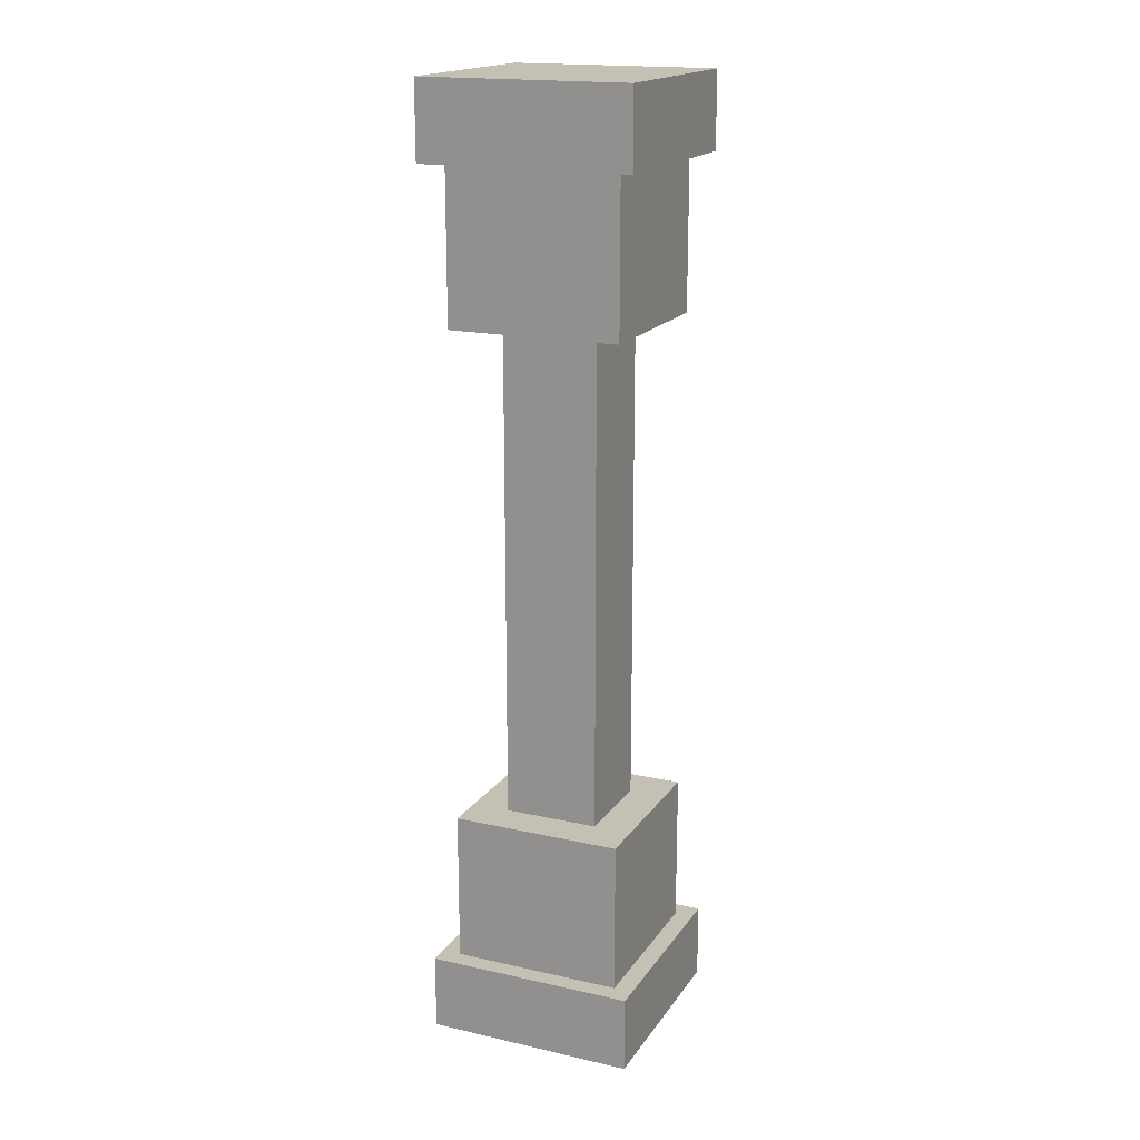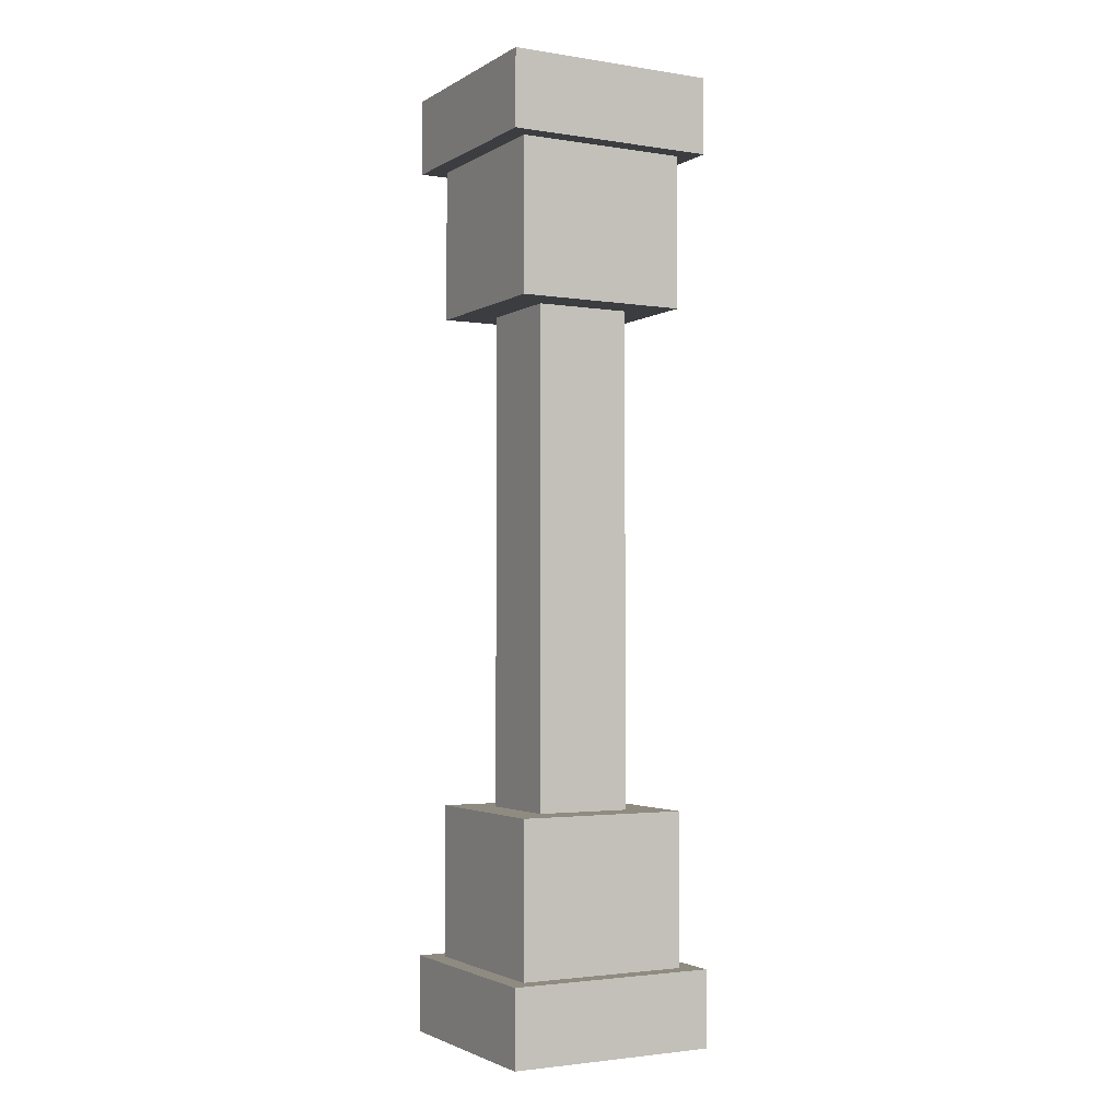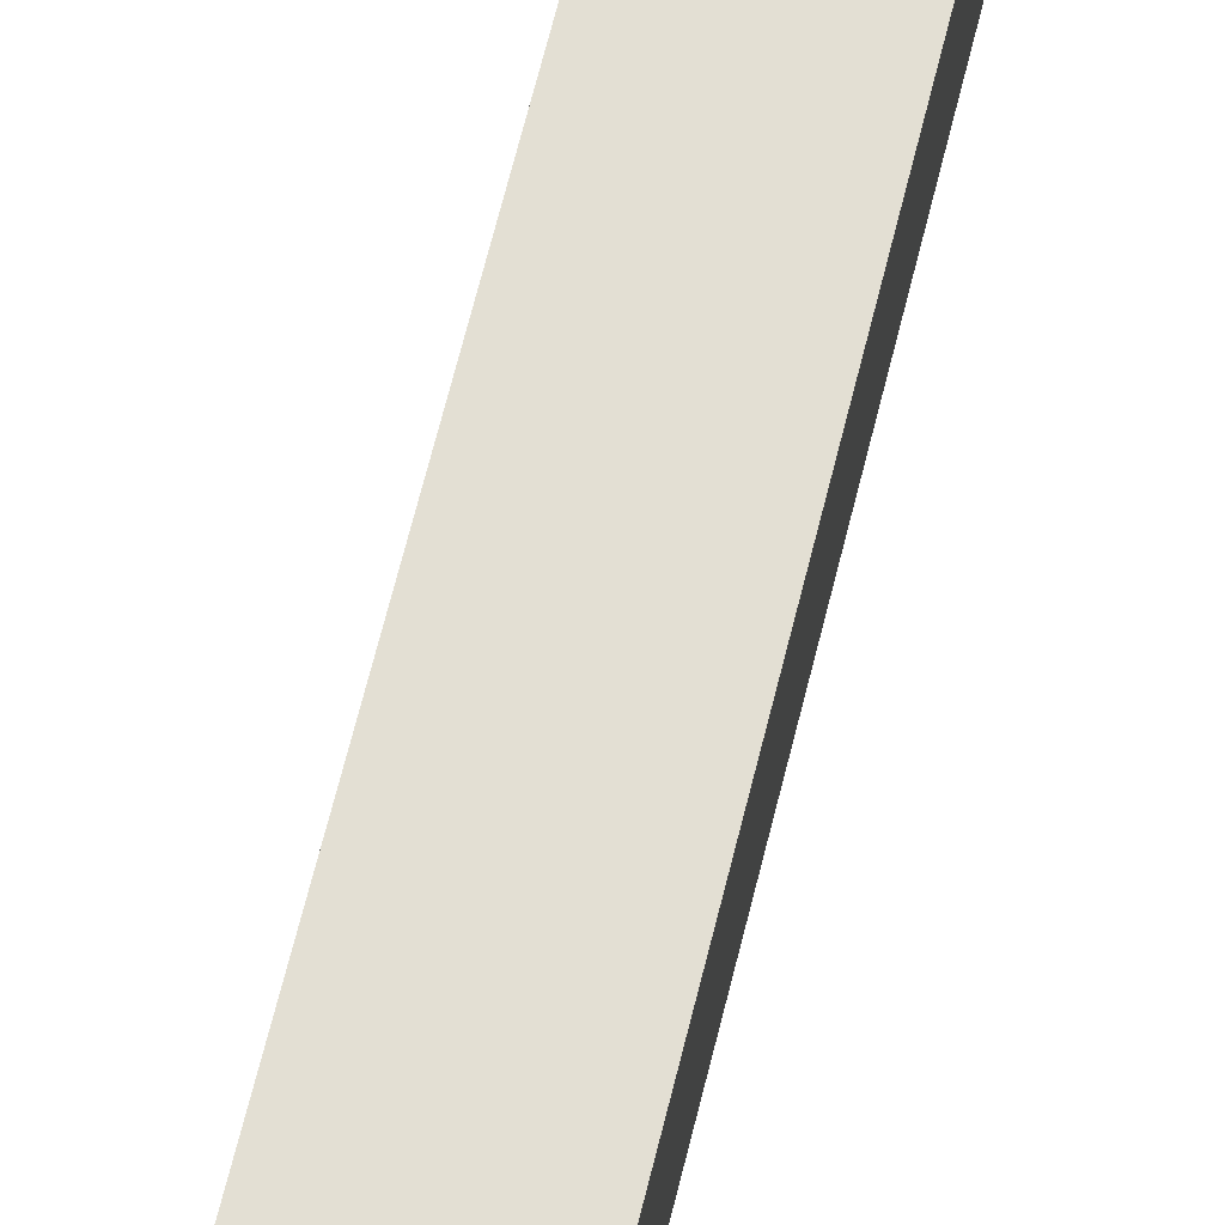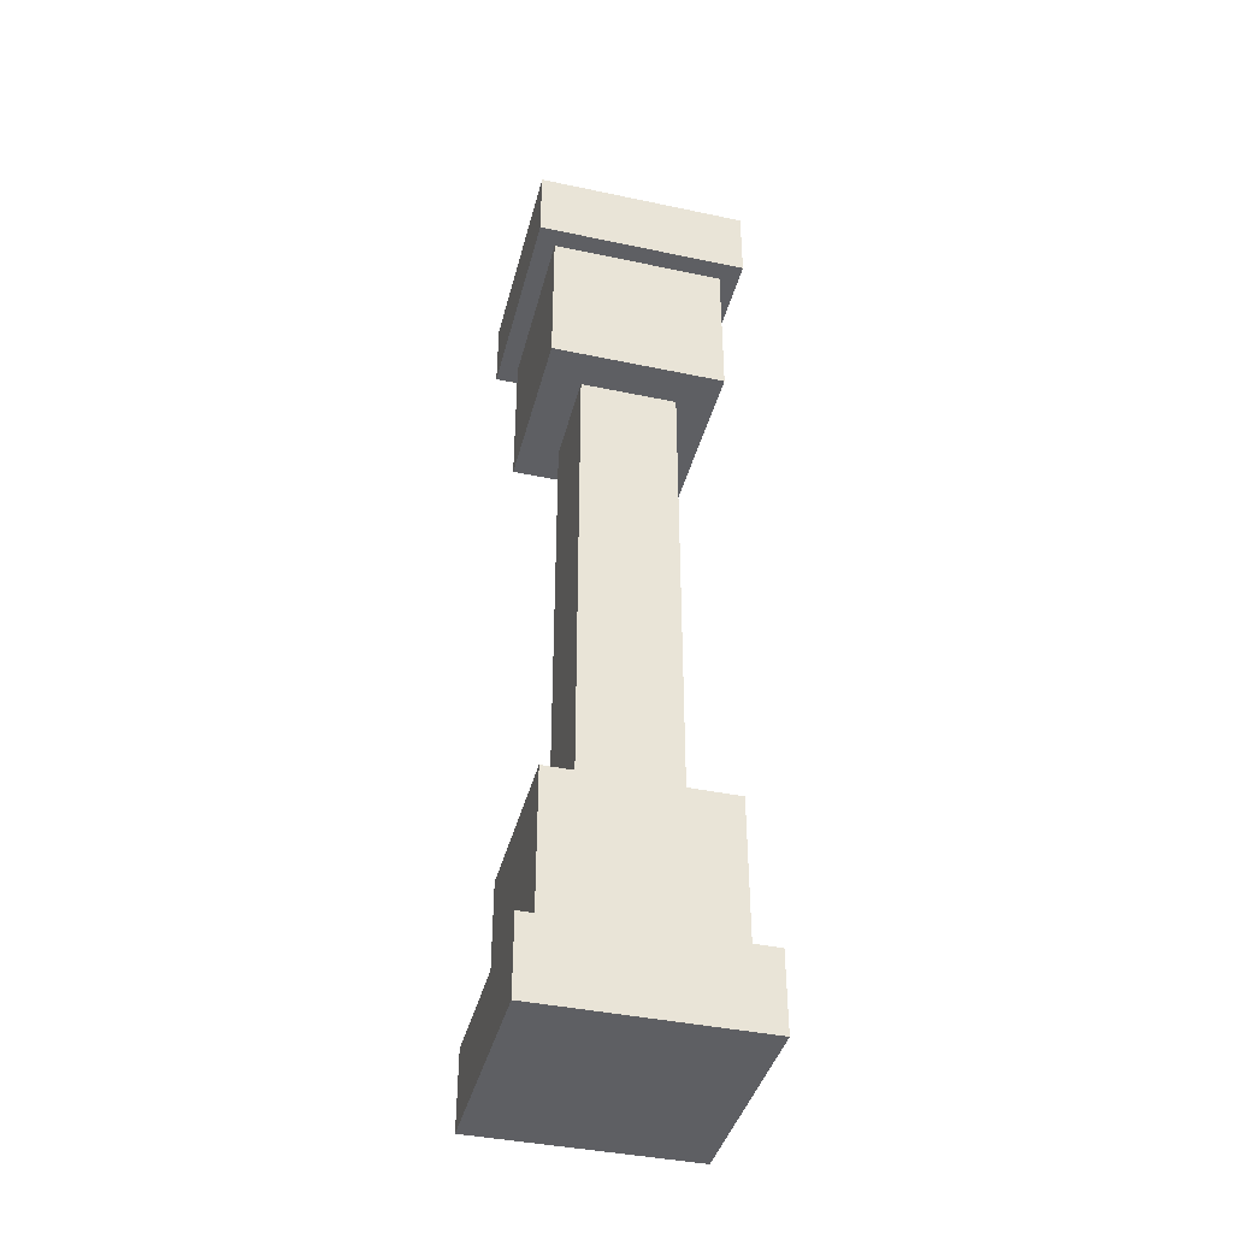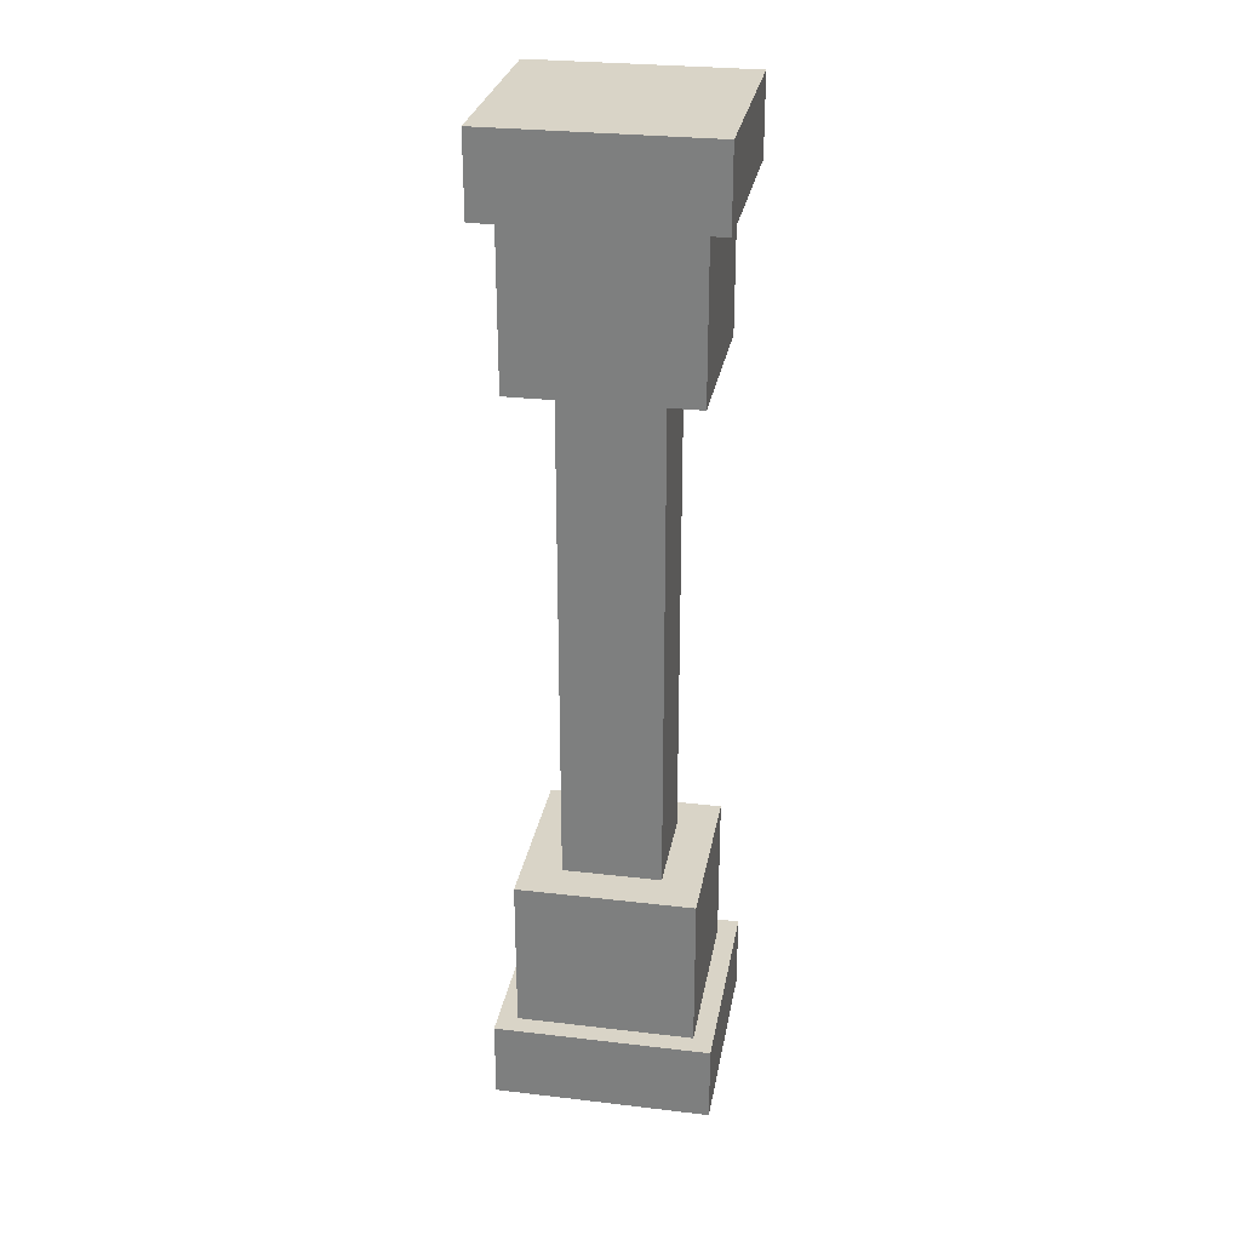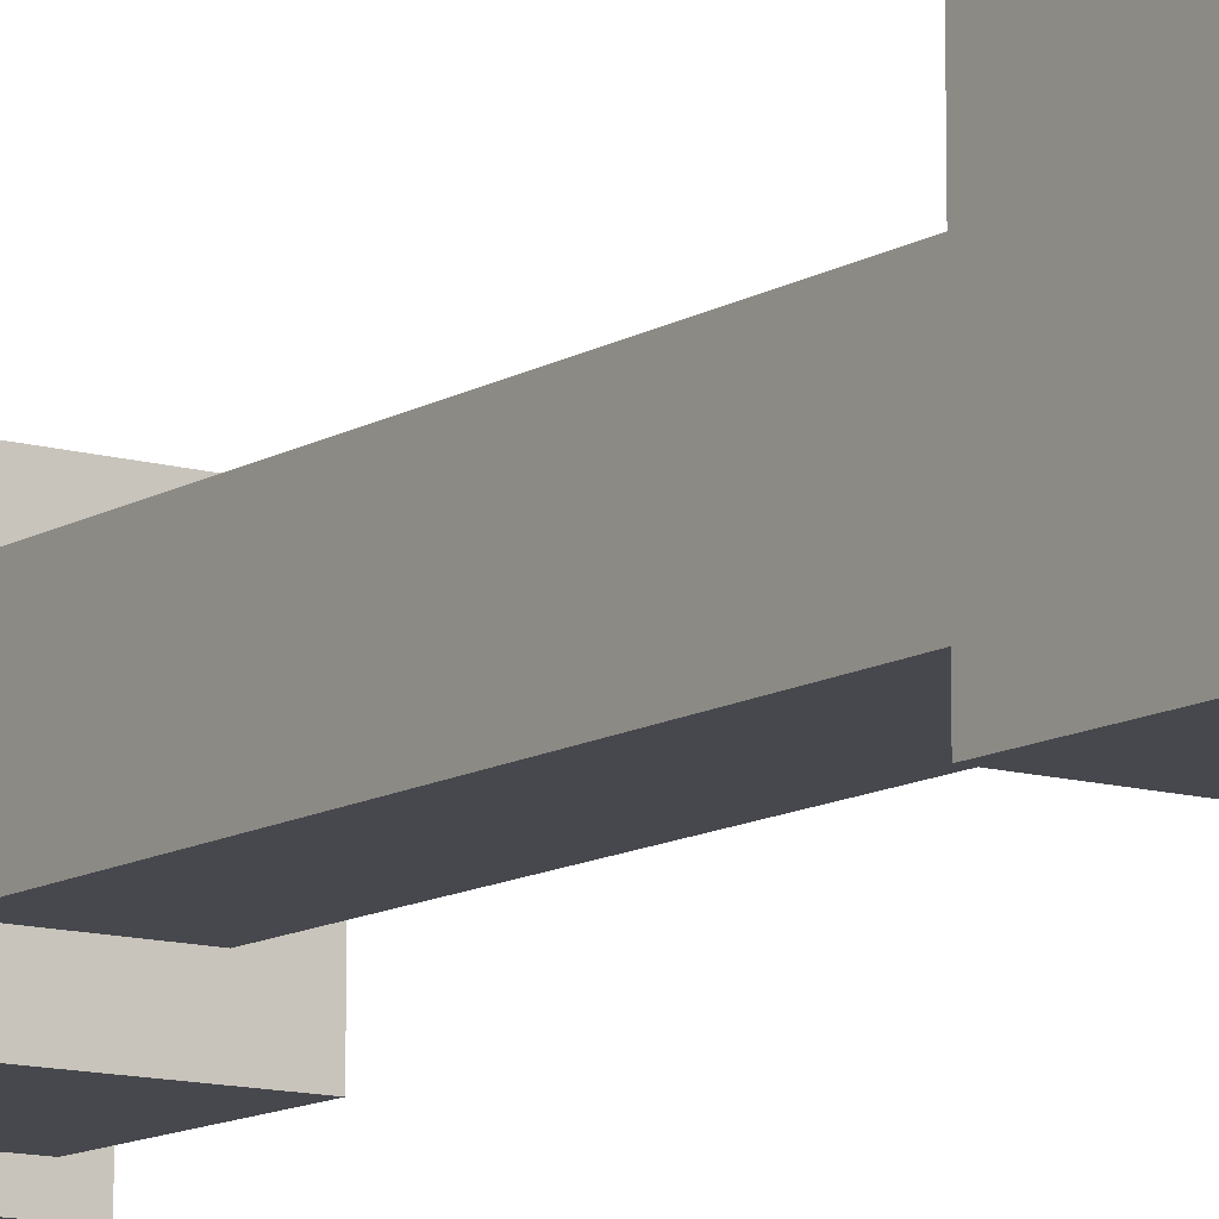
<metadata>
{"format":"obj","ext":"obj","renderer":"f3d","projection":"perspective","resolution":1024,"background":"white","views":[{"elev":18.0,"azim":113.7,"up":"+Y"},{"elev":-2.4,"azim":61.3,"up":"+Y"},{"elev":66.9,"azim":13.9,"up":"+Z"},{"elev":-41.1,"azim":-104.4,"up":"+Y"},{"elev":28.7,"azim":-170.0,"up":"+Y"},{"elev":-11.7,"azim":144.7,"up":"+Z"}]}
</metadata>
<code>
v -5.5 0 5.5
v -5.5 0 -5.5
v -5.5 1 4.5
v -5.5 1 -4.5
v -5.5 3 4.5
v -5.5 3 -4.5
v -5.5 4 5.5
v -5.5 4 -5.5
v -5.5 46 5.5
v -5.5 46 -5.5
v -5.5 47 4.5
v -5.5 47 -4.5
v -5.5 49 4.5
v -5.5 49 -4.5
v -5.5 50 5.5
v -5.5 50 -5.5
v -4.5 4 4.5
v -4.5 4 3.5
v -4.5 4 -3.5
v -4.5 4 -4.5
v -4.5 11 3.5
v -4.5 11 -3.5
v -4.5 12 4.5
v -4.5 12 -4.5
v -4.5 38 4.5
v -4.5 38 -4.5
v -4.5 39 3.5
v -4.5 39 -3.5
v -4.5 46 4.5
v -4.5 46 3.5
v -4.5 46 -3.5
v -4.5 46 -4.5
v -2.5 12 2.5
v -2.5 12 -2.5
v -2.5 38 2.5
v -2.5 38 -2.5
v 2.5 12 2.5
v 2.5 12 -2.5
v 2.5 38 2.5
v 2.5 38 -2.5
v 4.5 4 4.5
v 4.5 4 3.5
v 4.5 4 -3.5
v 4.5 4 -4.5
v 4.5 11 3.5
v 4.5 11 -3.5
v 4.5 12 4.5
v 4.5 12 -4.5
v 4.5 38 4.5
v 4.5 38 -4.5
v 4.5 39 3.5
v 4.5 39 -3.5
v 4.5 46 4.5
v 4.5 46 3.5
v 4.5 46 -3.5
v 4.5 46 -4.5
v 5.5 0 5.5
v 5.5 0 -5.5
v 5.5 1 4.5
v 5.5 1 -4.5
v 5.5 3 4.5
v 5.5 3 -4.5
v 5.5 4 5.5
v 5.5 4 -5.5
v 5.5 46 5.5
v 5.5 46 -5.5
v 5.5 47 4.5
v 5.5 47 -4.5
v 5.5 49 4.5
v 5.5 49 -4.5
v 5.5 50 5.5
v 5.5 50 -5.5
v -5.5 0 5.5
v -5.5 4 5.5
v -5.5 46 5.5
v -5.5 50 5.5
v -4.5 1 5.5
v -4.5 3 5.5
v -4.5 47 5.5
v -4.5 49 5.5
v 4.5 1 5.5
v 4.5 3 5.5
v 4.5 47 5.5
v 4.5 49 5.5
v 5.5 0 5.5
v 5.5 4 5.5
v 5.5 46 5.5
v 5.5 50 5.5
v -4.5 4 4.5
v -4.5 12 4.5
v -4.5 38 4.5
v -4.5 46 4.5
v -3.5 4 4.5
v -3.5 11 4.5
v -3.5 39 4.5
v -3.5 46 4.5
v 3.5 4 4.5
v 3.5 11 4.5
v 3.5 39 4.5
v 3.5 46 4.5
v 4.5 4 4.5
v 4.5 12 4.5
v 4.5 38 4.5
v 4.5 46 4.5
v -2.5 12 2.5
v -2.5 38 2.5
v 2.5 12 2.5
v 2.5 38 2.5
v -2.5 12 -2.5
v -2.5 38 -2.5
v 2.5 12 -2.5
v 2.5 38 -2.5
v -4.5 4 -4.5
v -4.5 12 -4.5
v -4.5 38 -4.5
v -4.5 46 -4.5
v -3.5 4 -4.5
v -3.5 11 -4.5
v -3.5 39 -4.5
v -3.5 46 -4.5
v 3.5 4 -4.5
v 3.5 11 -4.5
v 3.5 39 -4.5
v 3.5 46 -4.5
v 4.5 4 -4.5
v 4.5 12 -4.5
v 4.5 38 -4.5
v 4.5 46 -4.5
v -5.5 0 -5.5
v -5.5 4 -5.5
v -5.5 46 -5.5
v -5.5 50 -5.5
v -4.5 1 -5.5
v -4.5 3 -5.5
v -4.5 47 -5.5
v -4.5 49 -5.5
v 4.5 1 -5.5
v 4.5 3 -5.5
v 4.5 47 -5.5
v 4.5 49 -5.5
v 5.5 0 -5.5
v 5.5 4 -5.5
v 5.5 46 -5.5
v 5.5 50 -5.5
v -5.5 0 5.5
v 5.5 0 5.5
v -4.5 0 4.5
v 4.5 0 4.5
v -4.5 0 -4.5
v 4.5 0 -4.5
v -5.5 0 -5.5
v 5.5 0 -5.5
v -4.5 38 4.5
v 4.5 38 4.5
v -3.5 38 3.5
v 3.5 38 3.5
v -2.5 38 2.5
v 2.5 38 2.5
v -2.5 38 -2.5
v 2.5 38 -2.5
v -3.5 38 -3.5
v 3.5 38 -3.5
v -4.5 38 -4.5
v 4.5 38 -4.5
v -5.5 46 5.5
v 5.5 46 5.5
v -4.5 46 4.5
v -3.5 46 4.5
v 3.5 46 4.5
v 4.5 46 4.5
v -4.5 46 3.5
v 4.5 46 3.5
v -4.5 46 -3.5
v 4.5 46 -3.5
v -4.5 46 -4.5
v -3.5 46 -4.5
v 3.5 46 -4.5
v 4.5 46 -4.5
v -5.5 46 -5.5
v 5.5 46 -5.5
v -5.5 4 5.5
v 5.5 4 5.5
v -4.5 4 4.5
v -3.5 4 4.5
v 3.5 4 4.5
v 4.5 4 4.5
v -4.5 4 3.5
v 4.5 4 3.5
v -4.5 4 -3.5
v 4.5 4 -3.5
v -4.5 4 -4.5
v -3.5 4 -4.5
v 3.5 4 -4.5
v 4.5 4 -4.5
v -5.5 4 -5.5
v 5.5 4 -5.5
v -4.5 12 4.5
v 4.5 12 4.5
v -3.5 12 3.5
v 3.5 12 3.5
v -2.5 12 2.5
v 2.5 12 2.5
v -2.5 12 -2.5
v 2.5 12 -2.5
v -3.5 12 -3.5
v 3.5 12 -3.5
v -4.5 12 -4.5
v 4.5 12 -4.5
v -5.5 50 5.5
v 5.5 50 5.5
v -4.5 50 4.5
v 4.5 50 4.5
v -4.5 50 -4.5
v 4.5 50 -4.5
v -5.5 50 -5.5
v 5.5 50 -5.5
f 3 2 1
f 4 2 3
f 5 3 1
f 5 4 3
f 6 2 4
f 6 4 5
f 7 5 1
f 7 6 5
f 8 2 6
f 8 6 7
f 11 10 9
f 12 10 11
f 13 11 9
f 13 12 11
f 14 10 12
f 14 12 13
f 15 13 9
f 15 14 13
f 16 10 14
f 16 14 15
f 21 18 17
f 21 19 18
f 22 20 19
f 22 19 21
f 23 21 17
f 23 22 21
f 24 20 22
f 24 22 23
f 27 26 25
f 28 26 27
f 29 27 25
f 30 28 27
f 30 27 29
f 31 26 28
f 31 28 30
f 32 26 31
f 35 34 33
f 36 34 35
f 37 38 39
f 39 38 40
f 41 42 45
f 42 43 45
f 43 44 46
f 45 43 46
f 41 45 47
f 45 46 47
f 46 44 48
f 47 46 48
f 49 50 51
f 51 50 52
f 49 51 53
f 51 52 54
f 53 51 54
f 52 50 55
f 54 52 55
f 55 50 56
f 57 58 59
f 59 58 60
f 57 59 61
f 59 60 61
f 60 58 62
f 61 60 62
f 57 61 63
f 61 62 63
f 62 58 64
f 63 62 64
f 65 66 67
f 67 66 68
f 65 67 69
f 67 68 69
f 68 66 70
f 69 68 70
f 65 69 71
f 69 70 71
f 70 66 72
f 71 70 72
f 77 74 73
f 78 74 77
f 79 76 75
f 80 76 79
f 81 77 73
f 81 78 77
f 82 74 78
f 82 78 81
f 83 80 79
f 83 79 75
f 84 76 80
f 84 80 83
f 85 81 73
f 85 82 81
f 86 74 82
f 86 82 85
f 87 83 75
f 87 84 83
f 88 76 84
f 88 84 87
f 93 90 89
f 94 90 93
f 95 92 91
f 96 92 95
f 97 94 93
f 98 90 94
f 98 94 97
f 99 95 91
f 99 96 95
f 100 96 99
f 101 98 97
f 102 90 98
f 102 98 101
f 103 99 91
f 103 100 99
f 104 100 103
f 107 106 105
f 108 106 107
f 109 110 111
f 111 110 112
f 113 114 117
f 117 114 118
f 115 116 119
f 119 116 120
f 117 118 121
f 118 114 122
f 121 118 122
f 115 119 123
f 119 120 123
f 123 120 124
f 121 122 125
f 122 114 126
f 125 122 126
f 115 123 127
f 123 124 127
f 127 124 128
f 129 130 133
f 133 130 134
f 131 132 135
f 135 132 136
f 129 133 137
f 133 134 137
f 134 130 138
f 137 134 138
f 135 136 139
f 131 135 139
f 136 132 140
f 139 136 140
f 129 137 141
f 137 138 141
f 138 130 142
f 141 138 142
f 131 139 143
f 139 140 143
f 140 132 144
f 143 140 144
f 147 146 145
f 148 146 147
f 149 147 145
f 149 148 147
f 150 146 148
f 150 148 149
f 151 149 145
f 151 150 149
f 152 146 150
f 152 150 151
f 155 154 153
f 156 154 155
f 157 156 155
f 158 156 157
f 159 157 155
f 160 156 158
f 161 155 153
f 161 160 159
f 161 159 155
f 162 156 160
f 162 160 161
f 162 154 156
f 163 161 153
f 163 162 161
f 164 154 162
f 164 162 163
f 167 166 165
f 168 166 167
f 169 166 168
f 170 166 169
f 171 167 165
f 172 166 170
f 173 171 165
f 174 166 172
f 175 173 165
f 178 166 174
f 179 177 176
f 179 178 177
f 179 175 165
f 179 176 175
f 180 166 178
f 180 178 179
f 181 182 183
f 183 182 184
f 184 182 185
f 185 182 186
f 181 183 187
f 186 182 188
f 181 187 189
f 188 182 190
f 181 189 191
f 190 182 194
f 192 193 195
f 193 194 195
f 181 191 195
f 191 192 195
f 194 182 196
f 195 194 196
f 197 198 199
f 199 198 200
f 199 200 201
f 201 200 202
f 199 201 203
f 202 200 204
f 197 199 205
f 203 204 205
f 199 203 205
f 204 200 206
f 205 204 206
f 200 198 206
f 197 205 207
f 205 206 207
f 206 198 208
f 207 206 208
f 209 210 211
f 211 210 212
f 209 211 213
f 211 212 213
f 212 210 214
f 213 212 214
f 209 213 215
f 213 214 215
f 214 210 216
f 215 214 216

</code>
